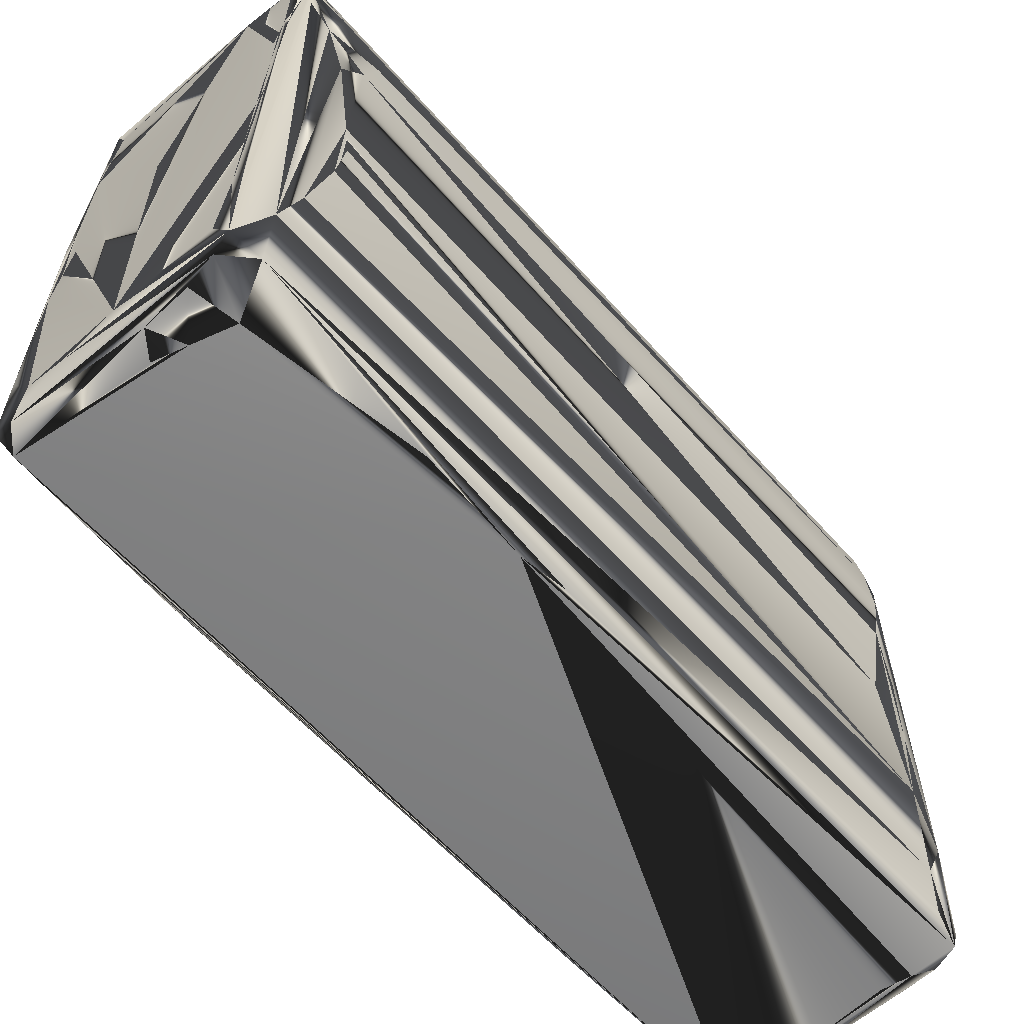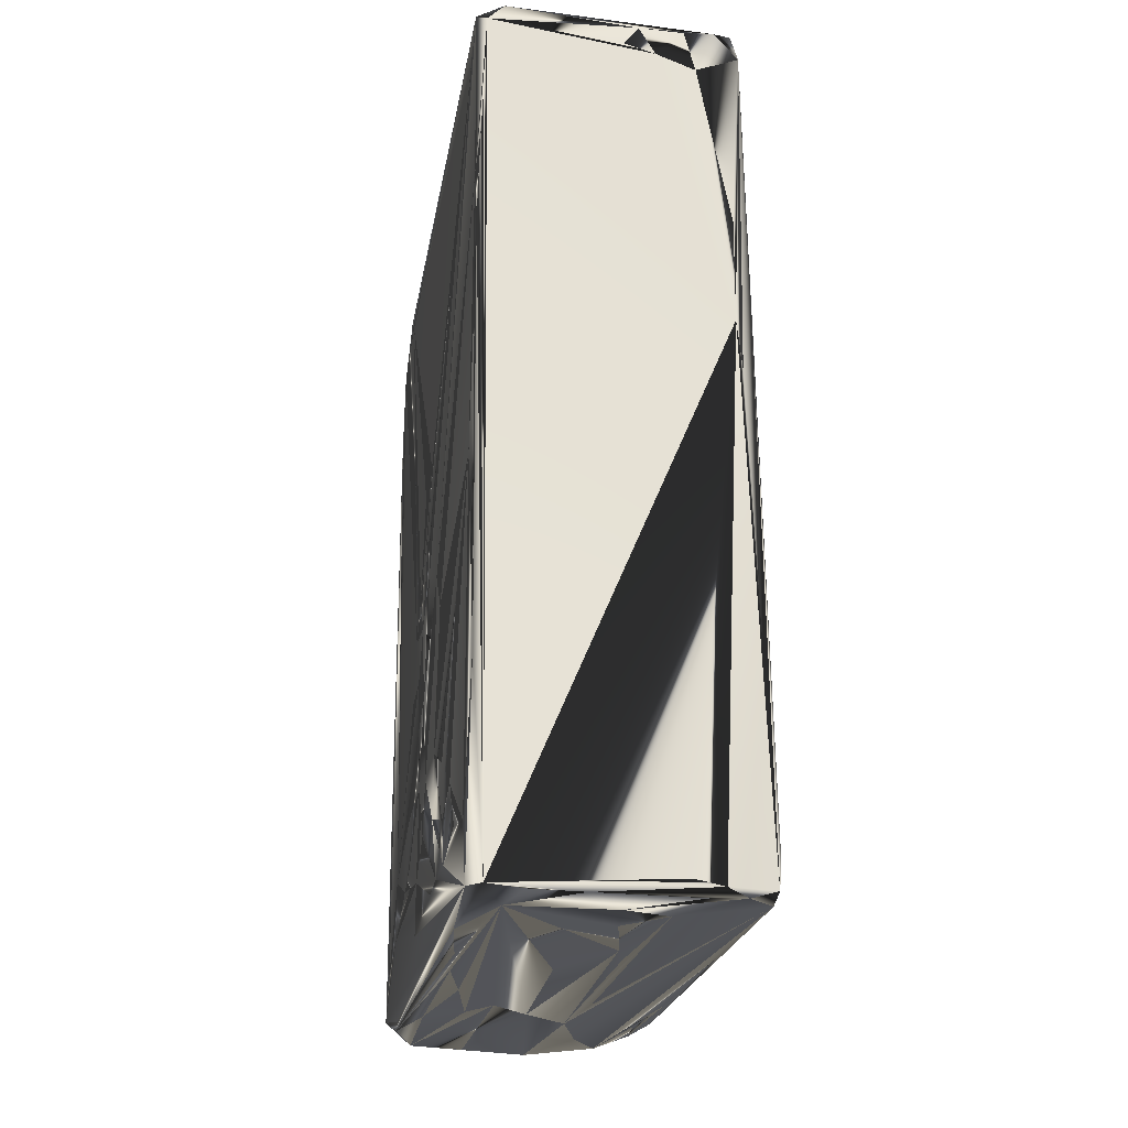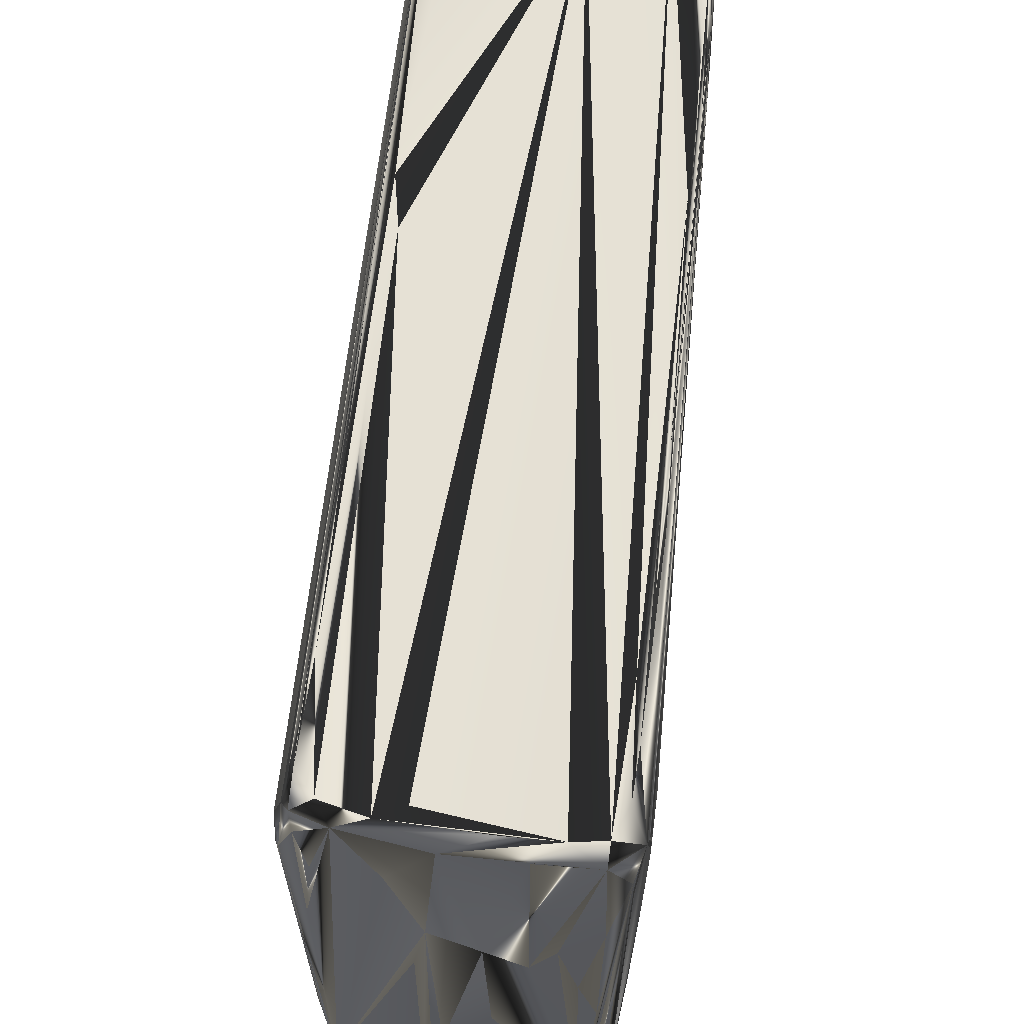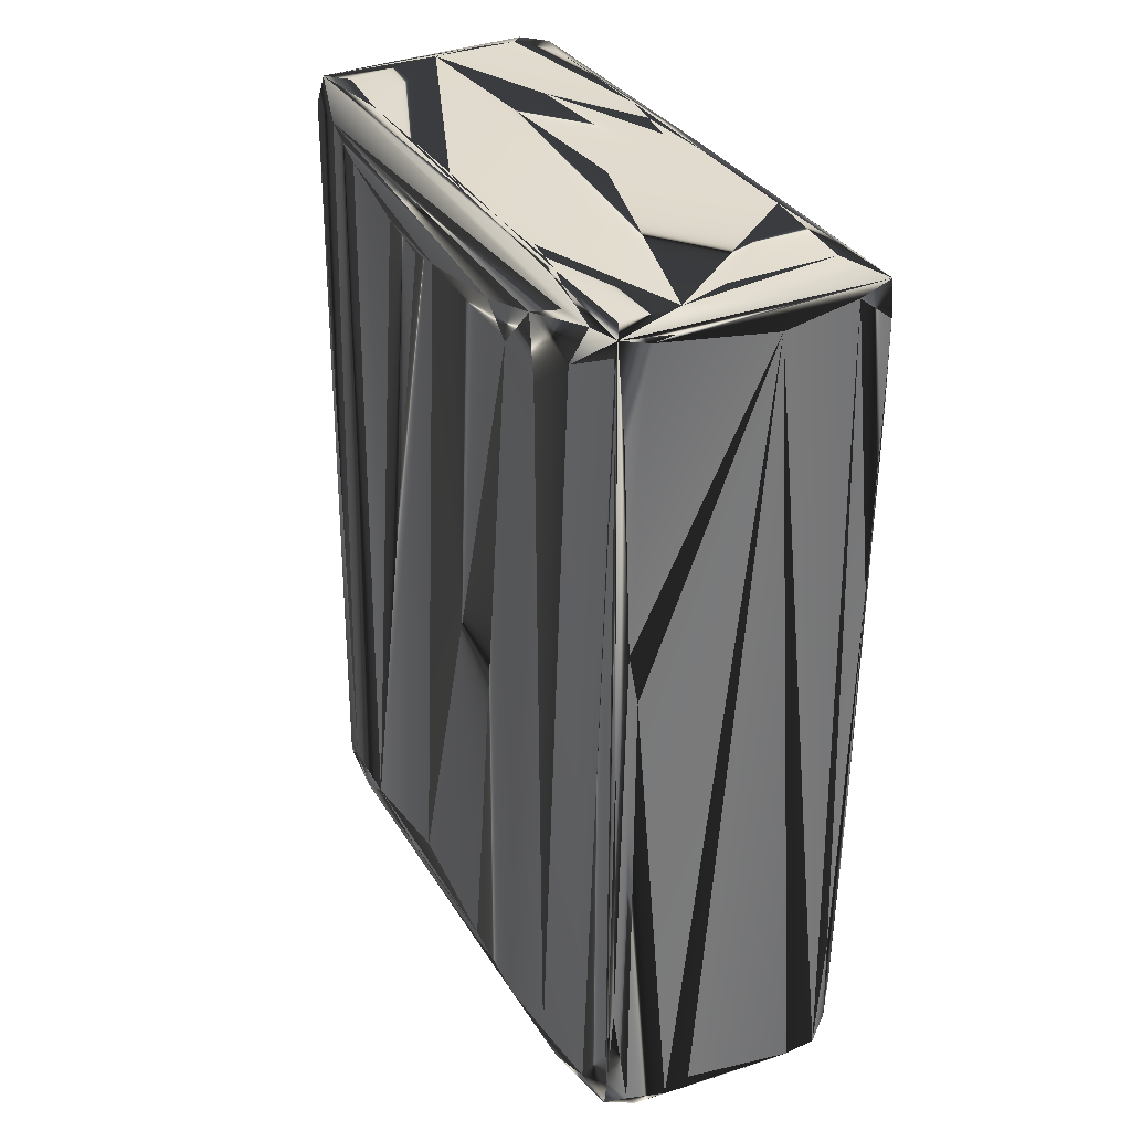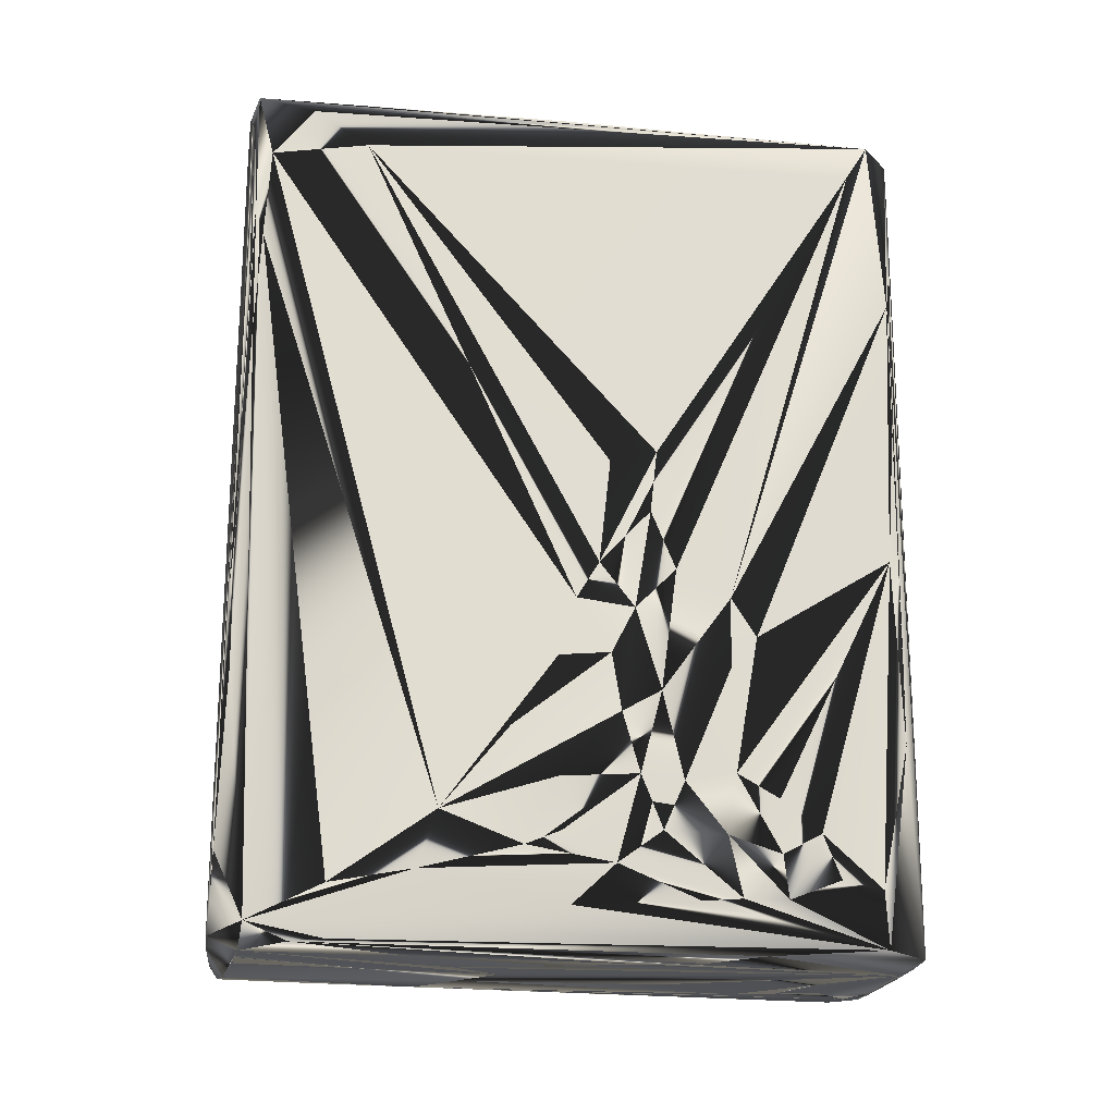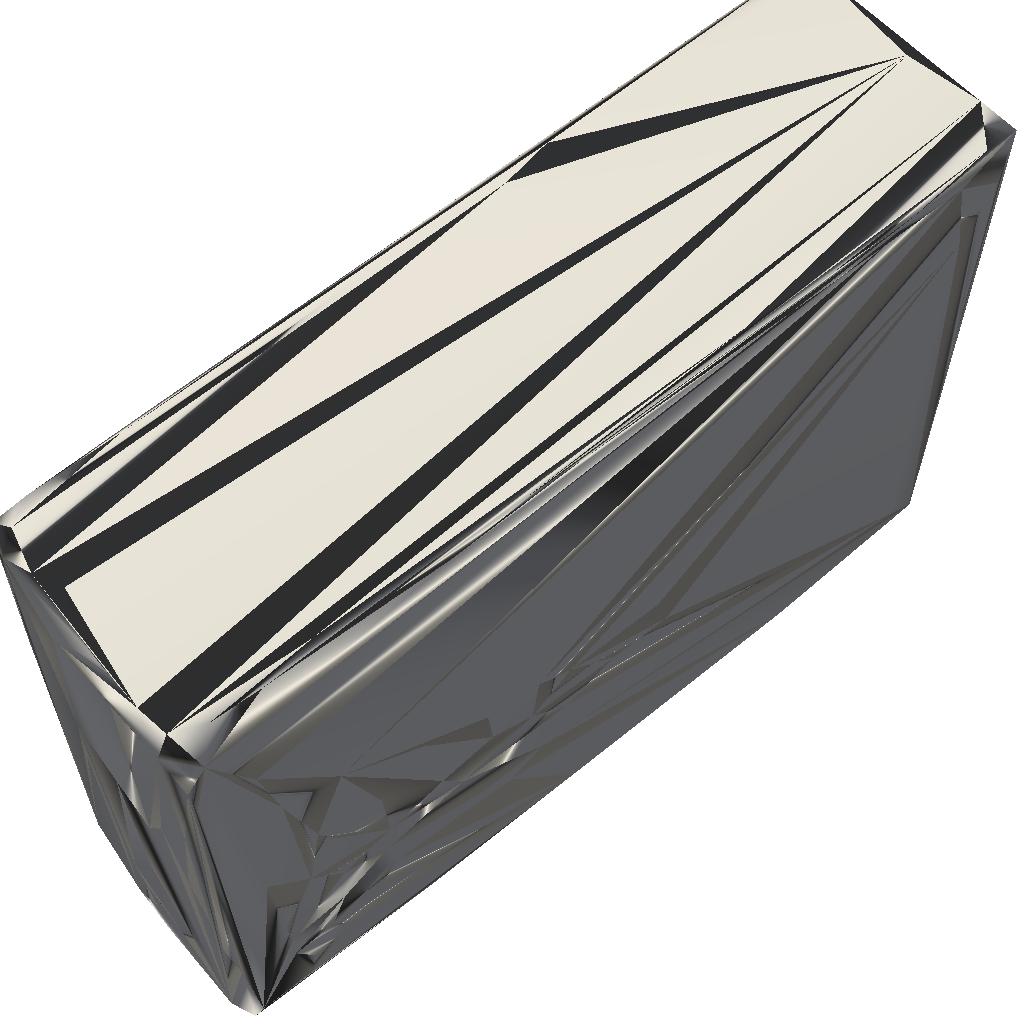
<metadata>
{"format":"obj","ext":"obj","renderer":"f3d","projection":"perspective","resolution":1024,"background":"white","views":[{"elev":-61.8,"azim":41.2,"up":"+Y"},{"elev":-23.5,"azim":-9.9,"up":"+Z"},{"elev":63.1,"azim":-174.3,"up":"+Y"},{"elev":33.1,"azim":152.8,"up":"+Z"},{"elev":-20.4,"azim":-99.2,"up":"+Z"},{"elev":62.0,"azim":-130.5,"up":"+Y"}]}
</metadata>
<code>
v 0.03513 -0.01173 -0.08762
v 0.0114 -0.08186 -0.1056
v -0.03392 -0.07973 0.02042
v -0.03584 -0.03698 -0.04291
v 0.02497 -0.08317 0.00862
v 0.02563 -0.08244 0.03287
v 0.03067 -0.07735 -0.1004
v 0.03081 -0.04953 0.08941
v 0.03254 0.0266 0.08804
v 0.01623 0.07747 0.09891
v 0.02957 -0.06441 0.09378
v 0.03001 0.05602 0.0978
v 0.01829 -0.08172 -0.1069
v 0.03247 -0.06809 -0.0976
v 0.03488 -0.02343 -0.09611
v 0.02908 -0.08112 -0.1071
v 0.01236 0.05692 -0.1101
v 0.007479 0.07861 -0.1037
v -0.008597 0.07907 -0.1078
v -0.02042 0.07954 -0.108
v 0.01375 0.07838 -0.1066
v -0.03595 -0.03736 -0.02587
v -0.03383 -0.08053 0.0436
v -0.03282 -0.07914 -0.05875
v -0.03295 -0.08204 0.07606
v -0.03433 -0.08008 0.0544
v -0.03335 -0.08157 0.06498
v -0.03586 -0.008943 0.007129
v -0.03587 -0.02023 0.01014
v -0.03459 -0.07141 0.09047
v -0.03372 0.06419 0.09713
v -0.03447 0.05088 0.08829
v -0.03636 0.003394 -0.07038
v -0.03472 -0.02912 -0.09724
v 0.03208 -0.0115 0.08233
v 0.03226 -0.002008 0.0837
v 0.03466 -0.04566 -0.09425
v 0.03168 -0.0266 0.0843
v 0.024 -0.08285 0.04639
v 0.02353 -0.08399 0.02027
v 0.0317 0.0447 0.09258
v -0.005708 0.00778 0.1016
v -0.02164 -0.08134 -0.109
v -0.03028 -0.08154 -0.1082
v 0.008129 0.01016 -0.1112
v 0.0351 0.03779 -0.09831
v 0.03404 0.05334 -0.09829
v 0.03473 0.02762 -0.09915
v 0.03262 0.04843 0.07798
v 0.03508 -0.001909 -0.09649
v 0.03538 0.01852 -0.09425
v 0.03284 0.03558 0.08196
v 0.03177 -0.0498 -0.1046
v 0.02918 -0.07567 -0.1088
v 0.0333 -0.05802 -0.1018
v 0.03188 0.05622 -0.1056
v 0.02865 0.07519 -0.1055
v -0.03273 -0.07266 -0.1067
v -0.03287 0.05417 -0.1077
v -0.03633 -0.02045 -0.0492
v -0.03616 -0.02438 -0.01946
v -0.03621 -0.006085 -0.01871
v -0.03606 -0.0185 -0.005197
v -0.03578 0.03522 -0.09231
v -0.03475 0.000549 -0.09906
v -0.03525 0.05463 -0.09594
v -0.03624 0.03047 -0.07885
v -0.03618 0.002802 -0.08271
v -0.0362 0.01121 -0.08619
v -0.03582 -0.02042 -0.08175
v -0.03626 -0.01523 -0.06905
v -0.03577 -0.009671 -0.08956
v -0.03468 -0.03871 -0.09644
v -0.03384 -0.06191 -0.09133
v -0.03323 -0.07185 -0.09316
v 0.03127 0.06118 0.08826
v 0.02364 0.07828 0.01418
v 0.02183 0.07791 0.09843
v -0.006094 0.08008 0.09544
v 0.0268 0.07648 0.07615
v -0.01435 -0.07623 0.1016
v -0.0277 0.06573 0.1011
v -0.001203 0.06652 0.1011
v -0.03243 -0.08225 0.09541
v -0.000564 -0.08239 0.09237
v 0.007085 -0.08252 0.09023
v 0.02165 -0.07152 0.1008
v -0.00175 -0.07696 -0.1112
v 0.01474 -0.08129 -0.1092
v 0.02285 -0.08138 -0.109
v -0.009446 -0.0814 -0.1091
v -0.000313 -0.06466 -0.1114
v 0.006207 -0.03717 -0.1115
v 0.008776 -0.07347 -0.1112
v 0.02635 0.05159 -0.1076
v 0.02873 0.02507 -0.1076
v 0.02089 0.0764 -0.1084
v 0.0284 0.06756 -0.1067
v -0.02934 -0.03079 -0.1102
v -0.03141 -0.04501 -0.1086
v 0.005295 0.03122 -0.1115
v 0.002227 0.07527 -0.1109
v -0.01442 0.01406 -0.1114
v -0.01422 0.07335 -0.1104
v -0.02864 0.03514 -0.1103
v -0.01988 0.02438 -0.111
v -0.0276 0.0727 -0.11
v -0.02425 0.001883 -0.1108
v -0.02849 -0.01641 -0.1106
v -0.03241 0.06209 -0.1085
v -0.03413 0.07205 -0.1045
v -0.03296 0.07767 -0.04723
v -0.03072 0.07914 -0.09997
v -0.02776 0.0796 -0.107
v -0.03393 0.07744 0.06987
v -0.03433 0.07545 0.06169
v -0.03418 0.07411 0.08408
v -0.03411 0.07666 0.03718
v -0.03336 0.0781 0.04822
v -0.03302 0.07807 -0.01531
v -0.03637 -0.008767 -0.04071
v -0.03626 -0.000668 -0.02779
v -0.0363 0.003541 -0.04191
v -0.03634 -0.01448 -0.0295
v -0.03642 -0.01104 -0.05465
v -0.03629 0.01438 -0.05898
v -0.03438 -0.0493 -0.0963
v -0.03538 -0.0353 -0.08218
v -0.03603 -0.02544 -0.07026
v -0.03568 -0.04338 -0.03513
v 0.02838 0.07445 0.09517
v 0.02882 0.07584 -0.08806
v 0.031 0.06831 -0.1016
v 0.02404 0.07785 -0.1038
v 0.02861 0.07632 -0.09764
v 0.02577 0.07808 0.02682
v 0.02758 0.07721 -0.07644
v 0.0216 -0.08045 0.09925
v 0.008745 -0.0798 0.1002
v 0.02604 -0.07843 0.1002
v 0.02732 -0.08014 0.09293
v -0.02827 -0.08118 0.1002
v 0.0165 -0.08201 0.08725
v 0.01416 -0.08122 0.098
v 0.003229 -0.08178 0.09766
v -0.02711 -0.005102 0.1017
v -0.02373 -0.07501 0.1017
v -0.03065 -0.06432 0.1015
v -0.03026 -0.02538 0.1018
v -0.02979 0.03923 0.1017
v 0.02955 0.06659 0.09857
v 0.0266 0.03907 0.1001
v 0.02699 0.05018 0.09991
v 0.02505 0.07013 0.1001
v 0.02419 -0.009321 0.1008
v 0.02373 -0.05186 0.1008
v 0.02549 0.001081 0.1006
v 0.02557 0.04464 0.1004
v 0.02403 0.03196 0.1006
v -0.001763 -0.07397 0.1019
v 0.01148 0.07069 0.1009
v -0.006902 -0.02466 -0.1114
v 0.003807 -0.04457 -0.1115
v -0.02585 -0.07631 -0.1112
v -0.005445 0.02225 -0.1115
v -0.03198 0.07912 0.02639
v -0.03253 0.07871 -0.02873
v -0.03266 0.07879 0.09157
v -0.02377 0.07997 0.09853
v -0.02975 0.07951 -0.07597
v -0.03141 0.079 -0.08879
v -0.035 -0.04781 -0.07334
v -0.03472 -0.04807 -0.08605
v -0.03435 -0.0575 -0.08087
v -0.0356 -0.03765 -0.0679
v -0.03418 -0.07712 -0.01384
v 0.02797 0.07678 -0.01203
v 0.02824 0.07507 0.0895
v 0.02804 0.07529 0.09923
v 0.02782 0.07692 -0.004701
v 0.02851 0.07654 -0.07088
v -0.03278 0.05128 0.1005
v -0.03265 0.07798 0.1002
v -0.03439 -0.07691 0.09957
v -0.03184 0.002238 0.1017
f 84 44 40
f 2 44 40
f 58 59 111
f 20 114 79
f 20 18 79
f 26 84 184
f 26 176 130
f 26 22 184
f 26 22 130
f 100 58 44
f 24 176 75
f 24 58 75
f 24 58 44
f 65 58 111
f 127 58 75
f 49 41 52
f 1 52 51
f 1 37 51
f 36 1 52
f 36 1 37
f 6 141 40
f 6 141 16
f 86 84 40
f 142 84 184
f 13 2 44
f 13 2 40
f 13 16 40
f 13 90 16
f 164 100 44
f 54 90 16
f 57 133 56
f 97 57 134
f 107 102 20
f 107 20 114
f 107 111 114
f 30 32 184
f 30 29 32
f 30 22 184
f 169 114 79
f 169 78 79
f 169 183 78
f 61 30 22
f 4 22 130
f 33 67 125
f 33 67 69
f 126 67 125
f 126 67 123
f 3 26 176
f 3 24 176
f 3 24 26
f 129 4 130
f 129 4 22
f 34 65 58
f 34 72 65
f 74 127 75
f 12 41 151
f 15 37 51
f 15 50 51
f 38 37 8
f 38 36 8
f 9 41 52
f 9 36 52
f 9 36 8
f 5 16 40
f 5 6 40
f 5 6 16
f 143 86 40
f 7 141 16
f 7 14 16
f 7 14 141
f 11 14 141
f 11 37 8
f 11 14 37
f 11 12 41
f 11 9 8
f 11 9 41
f 161 42 160
f 161 179 183
f 161 179 154
f 47 133 56
f 10 183 78
f 10 179 78
f 10 179 183
f 147 142 184
f 140 11 141
f 140 11 12
f 140 12 151
f 91 13 44
f 91 13 90
f 55 14 37
f 55 15 37
f 55 14 16
f 55 54 16
f 55 48 56
f 55 15 50
f 96 54 56
f 96 97 54
f 17 54 101
f 17 97 54
f 17 102 101
f 17 97 102
f 21 97 134
f 21 20 18
f 21 18 79
f 21 77 79
f 21 77 134
f 19 102 20
f 19 97 102
f 19 21 20
f 19 21 97
f 113 111 114
f 113 171 111
f 112 171 111
f 60 61 22
f 60 129 22
f 23 27 44
f 23 27 26
f 23 24 44
f 23 24 26
f 25 26 84
f 25 27 26
f 25 84 44
f 25 27 44
f 28 29 32
f 28 62 32
f 28 62 29
f 122 62 32
f 122 117 32
f 122 67 123
f 122 117 67
f 63 62 29
f 63 30 29
f 63 61 30
f 116 66 67
f 116 117 67
f 116 66 111
f 31 117 32
f 31 117 183
f 31 32 184
f 31 183 184
f 71 33 69
f 71 33 125
f 71 60 125
f 71 60 129
f 73 34 72
f 73 128 127
f 73 127 58
f 73 34 58
f 35 36 37
f 35 38 37
f 35 38 36
f 39 141 40
f 39 143 40
f 39 143 141
f 76 47 49
f 76 41 151
f 76 49 41
f 76 179 151
f 76 47 133
f 81 147 160
f 81 147 142
f 81 140 160
f 150 42 160
f 150 161 83
f 150 161 42
f 144 143 86
f 43 164 44
f 43 91 44
f 43 91 164
f 89 91 90
f 45 54 101
f 92 163 164
f 94 54 90
f 94 45 54
f 94 92 163
f 94 45 101
f 46 47 56
f 46 48 56
f 46 47 49
f 46 50 51
f 46 52 51
f 46 49 52
f 46 55 50
f 46 55 48
f 53 54 56
f 53 55 56
f 53 55 54
f 135 57 133
f 135 57 134
f 98 96 56
f 98 57 56
f 98 97 57
f 110 58 59
f 110 100 58
f 110 59 111
f 110 107 111
f 104 107 102
f 103 106 164
f 103 106 107
f 103 104 107
f 108 109 164
f 108 106 164
f 168 169 183
f 124 60 125
f 124 60 61
f 124 122 62
f 124 63 61
f 124 63 62
f 64 72 65
f 64 72 69
f 64 65 111
f 64 66 111
f 64 66 67
f 64 67 69
f 68 72 69
f 68 71 69
f 68 71 72
f 70 128 129
f 70 71 129
f 70 71 72
f 70 73 72
f 70 73 128
f 174 74 127
f 174 176 75
f 174 74 75
f 87 140 160
f 131 76 133
f 131 76 179
f 80 179 78
f 136 77 134
f 136 78 79
f 136 77 79
f 136 80 78
f 136 80 179
f 139 81 142
f 139 81 140
f 149 147 160
f 82 150 183
f 82 161 183
f 82 150 83
f 82 161 83
f 85 86 84
f 145 142 84
f 145 85 84
f 145 144 86
f 145 85 86
f 156 157 140
f 156 87 140
f 156 87 160
f 152 140 151
f 152 157 140
f 88 89 90
f 88 94 90
f 88 91 164
f 88 89 91
f 88 92 164
f 88 94 92
f 93 163 101
f 93 94 101
f 93 94 163
f 132 135 133
f 132 135 181
f 95 96 97
f 95 98 97
f 95 98 96
f 99 110 100
f 99 110 109
f 99 164 100
f 99 109 164
f 165 163 101
f 165 102 101
f 165 103 164
f 165 104 102
f 165 103 104
f 105 106 107
f 105 108 106
f 105 108 109
f 105 110 107
f 105 110 109
f 118 120 112
f 118 112 111
f 118 116 111
f 167 168 119
f 167 112 171
f 167 120 112
f 170 113 171
f 170 113 114
f 170 169 114
f 115 116 117
f 115 117 183
f 115 168 183
f 115 118 116
f 115 168 119
f 115 118 120
f 115 167 119
f 115 167 120
f 121 122 123
f 121 124 122
f 121 124 125
f 121 126 125
f 121 126 123
f 173 128 127
f 173 174 127
f 175 128 129
f 175 173 128
f 175 129 130
f 175 176 130
f 178 131 179
f 178 132 181
f 178 131 133
f 178 132 133
f 137 136 134
f 137 135 134
f 137 135 181
f 180 136 179
f 180 137 181
f 180 137 136
f 138 139 140
f 138 140 141
f 138 139 142
f 138 143 141
f 138 144 143
f 138 145 142
f 138 145 144
f 146 150 160
f 146 149 160
f 146 149 150
f 148 147 184
f 148 149 147
f 185 148 184
f 185 148 149
f 185 150 183
f 185 149 150
f 153 179 151
f 153 152 151
f 158 152 157
f 158 153 152
f 158 159 161
f 158 161 154
f 158 179 154
f 158 153 179
f 155 156 157
f 155 158 157
f 155 158 159
f 155 156 160
f 155 159 161
f 155 161 160
f 162 163 164
f 162 165 164
f 162 165 163
f 166 167 168
f 166 168 169
f 166 170 169
f 166 167 171
f 166 170 171
f 172 173 174
f 172 175 173
f 172 174 176
f 172 175 176
f 177 178 179
f 177 180 179
f 177 178 181
f 177 180 181
f 182 183 184
f 182 185 184
f 182 185 183

</code>
